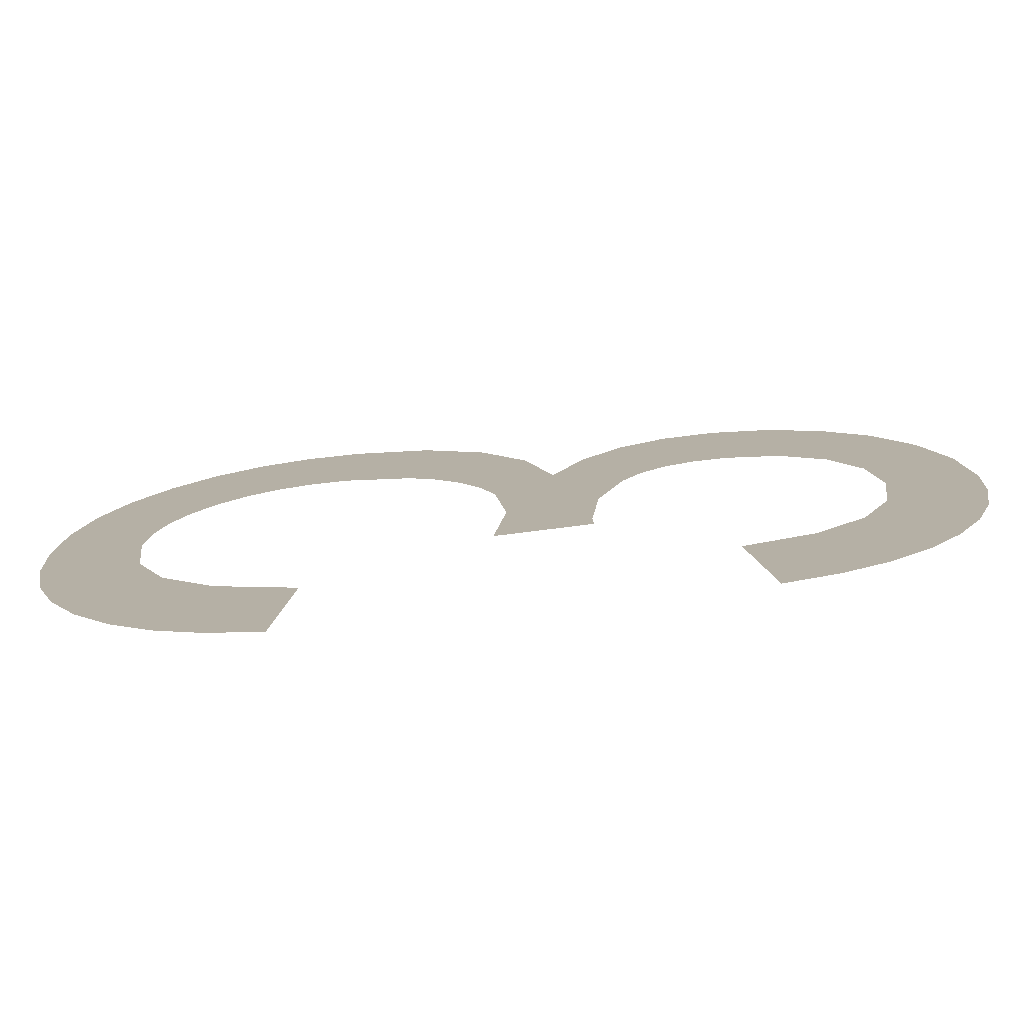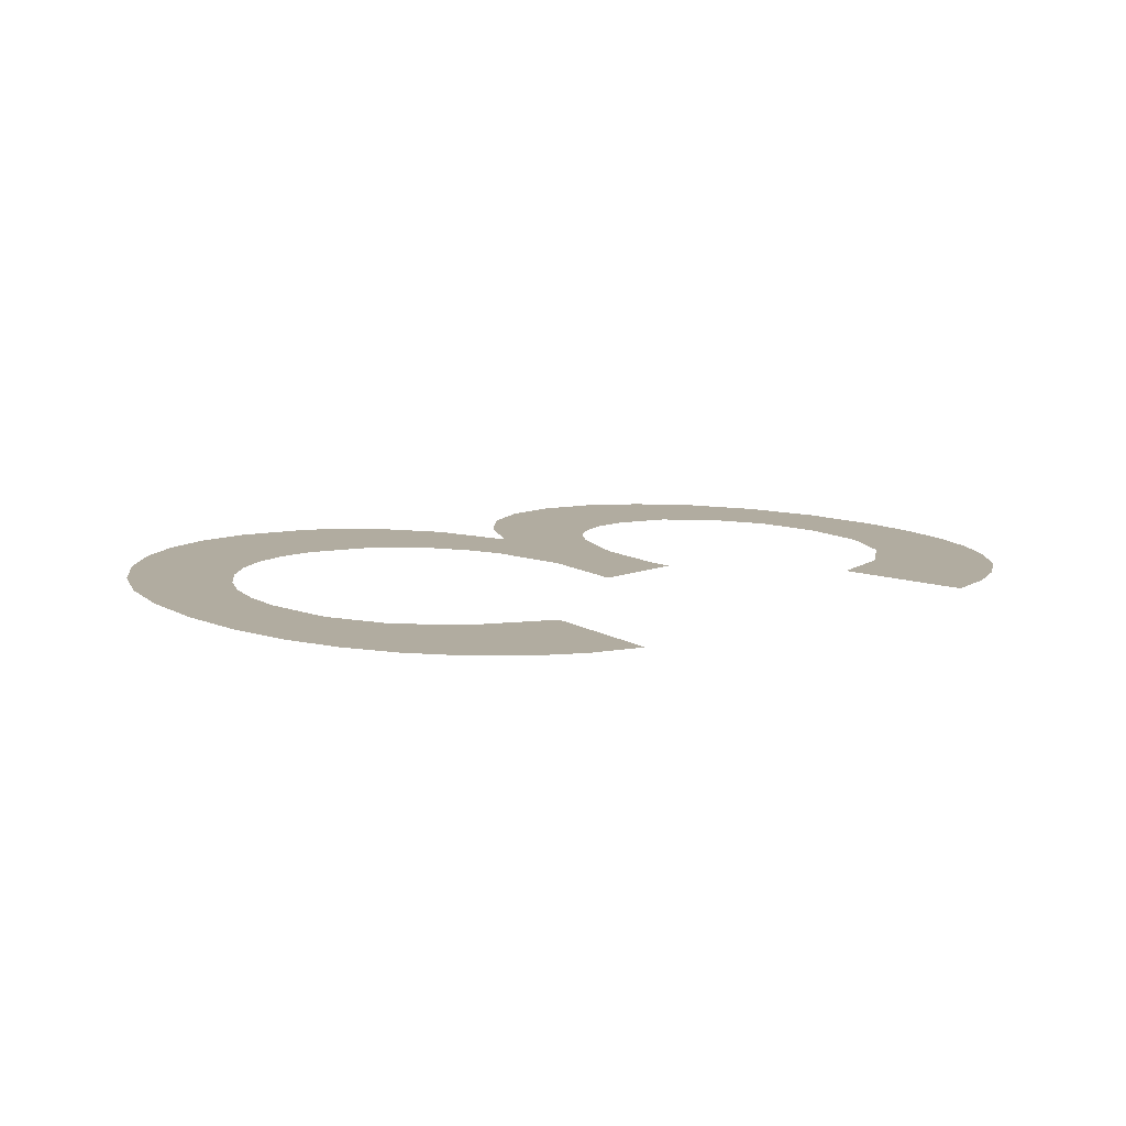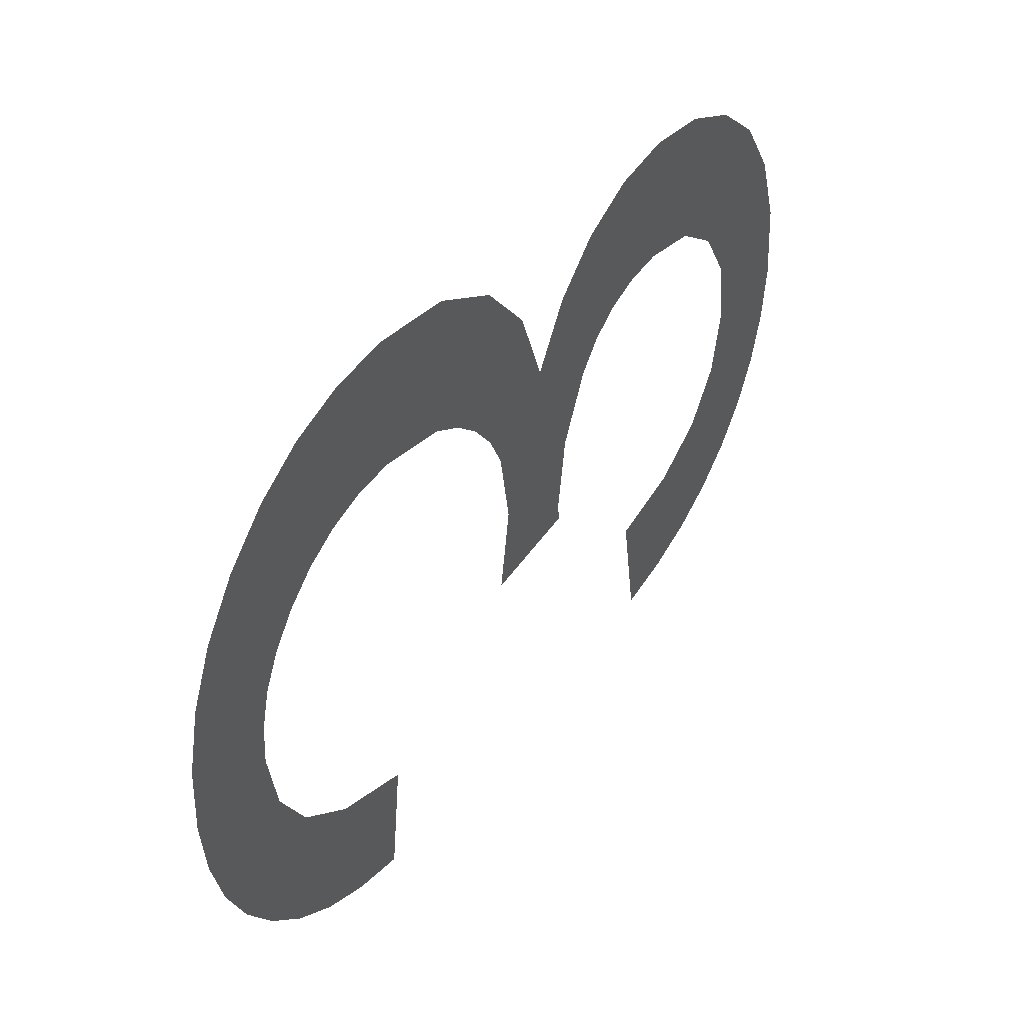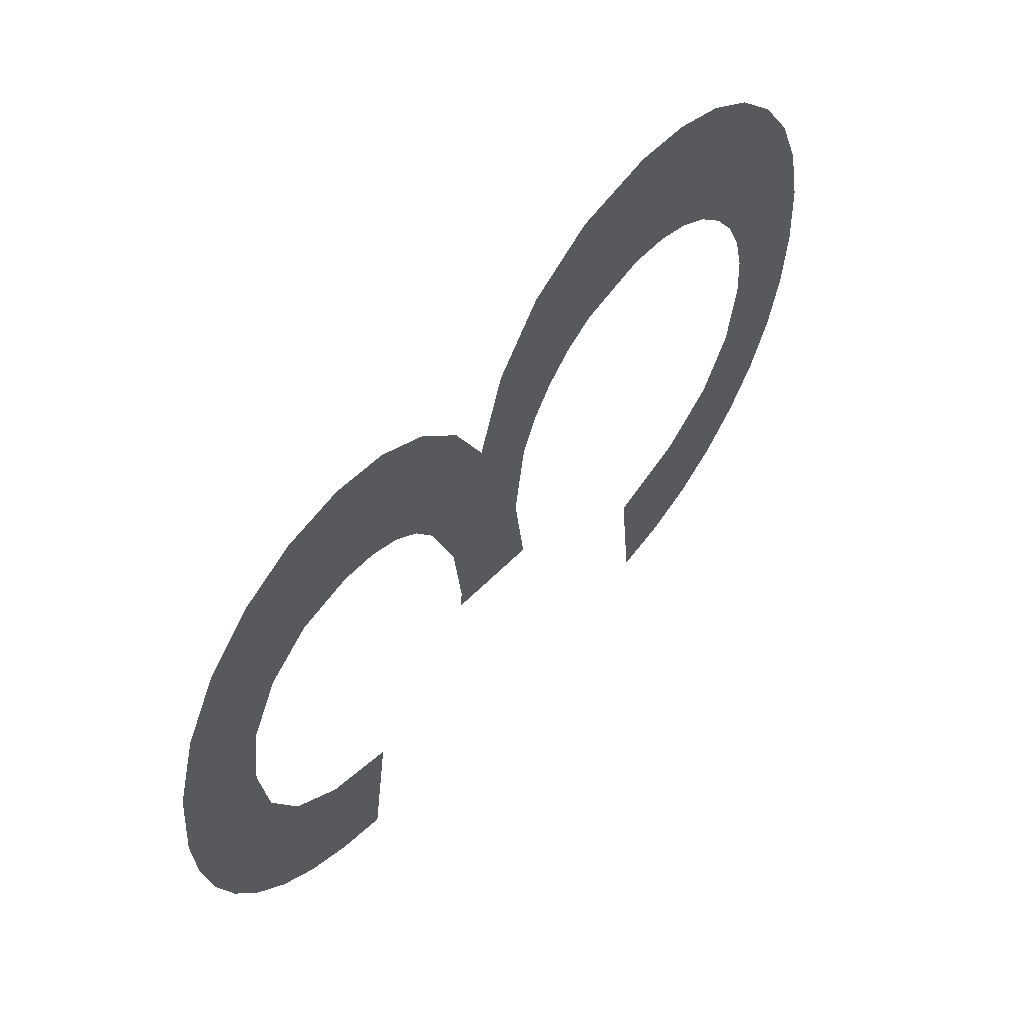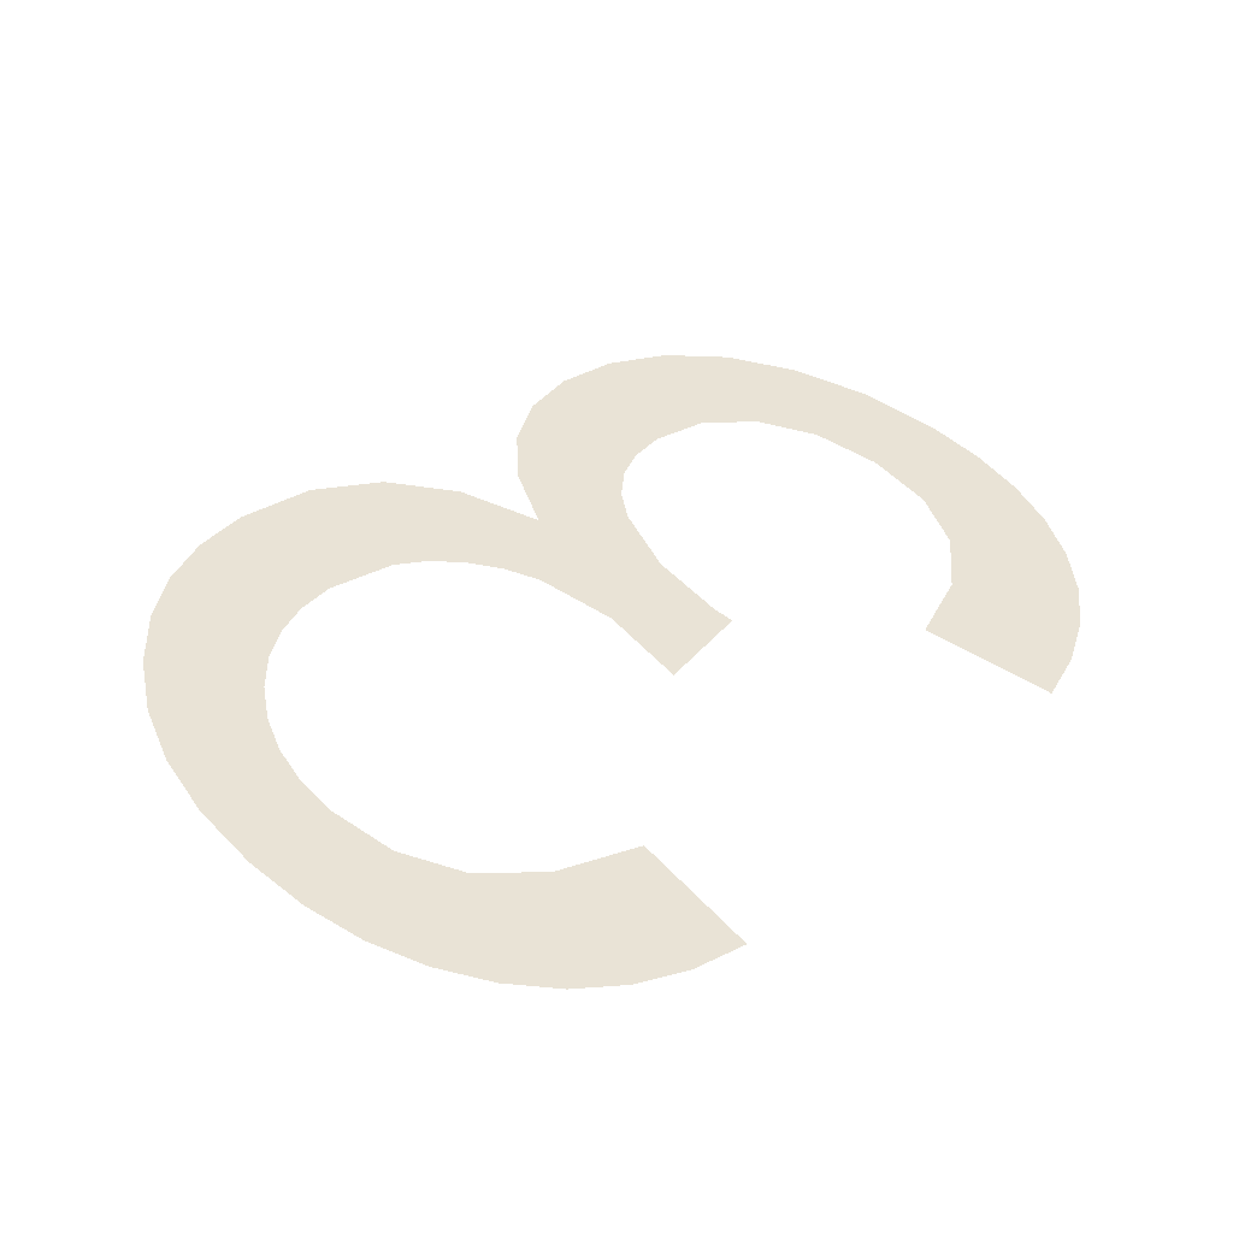
<metadata>
{"format":"obj","ext":"obj","renderer":"f3d","projection":"perspective","resolution":1024,"background":"white","views":[{"elev":-77.5,"azim":5.0,"up":"+Y"},{"elev":10.1,"azim":-38.2,"up":"+Z"},{"elev":49.3,"azim":-52.3,"up":"+Y"},{"elev":59.3,"azim":130.4,"up":"+Y"},{"elev":42.3,"azim":-43.5,"up":"+Z"}]}
</metadata>
<code>
o mesh1/mesh1-geometry#mesh1-geometry
v 0.2797 0.6049 -0.05324
v 0.277 0.6096 -0.05324
v 0.2778 0.6043 -0.05324
v 0.2815 0.6059 -0.05324
v 0.283 0.6071 -0.05324
v 0.2842 0.6087 -0.05324
v 0.2852 0.6106 -0.05324
v 0.2797 0.6106 -0.05324
v 0.286 0.6126 -0.05324
v 0.2816 0.6123 -0.05324
v 0.2827 0.6146 -0.05324
v 0.2864 0.6149 -0.05324
v 0.2831 0.6175 -0.05324
v 0.2865 0.6174 -0.05324
v 0.2862 0.6208 -0.05324
v 0.2828 0.6203 -0.05324
v 0.2816 0.6226 -0.05324
v 0.2853 0.6239 -0.05324
v 0.2799 0.6241 -0.05324
v 0.2839 0.6266 -0.05324
v 0.2779 0.6246 -0.05324
v 0.2722 0.6267 -0.05324
v 0.2765 0.6244 -0.05324
v 0.2821 0.6285 -0.05324
v 0.2709 0.6241 -0.05324
v 0.2738 0.6286 -0.05324
v 0.2753 0.6239 -0.05324
v 0.28 0.6297 -0.05324
v 0.2672 0.6242 -0.05324
v 0.2757 0.6297 -0.05324
v 0.2744 0.6231 -0.05324
v 0.2699 0.6275 -0.05324
v 0.2778 0.6301 -0.05324
v 0.268 0.6229 -0.05324
v 0.2662 0.6252 -0.05324
v 0.2736 0.6219 -0.05324
v 0.2651 0.626 -0.05324
v 0.2686 0.6214 -0.05324
v 0.2625 0.6266 -0.05324
v 0.2726 0.619 -0.05324
v 0.2551 0.6281 -0.05324
v 0.2691 0.618 -0.05324
v 0.2611 0.6264 -0.05324
v 0.2681 0.6301 -0.05324
v 0.2722 0.6157 -0.05324
v 0.2598 0.6259 -0.05324
v 0.2567 0.6299 -0.05324
v 0.2723 0.6149 -0.05324
v 0.2538 0.6259 -0.05324
v 0.2585 0.6312 -0.05324
v 0.2686 0.6143 -0.05324
v 0.2586 0.6251 -0.05324
v 0.2656 0.6317 -0.05324
v 0.2575 0.624 -0.05324
v 0.2605 0.632 -0.05324
v 0.2528 0.6234 -0.05324
v 0.2626 0.6322 -0.05324
v 0.2566 0.6226 -0.05324
v 0.256 0.6211 -0.05324
v 0.2522 0.6206 -0.05324
v 0.2556 0.6194 -0.05324
v 0.2555 0.6176 -0.05324
v 0.252 0.6176 -0.05324
v 0.2522 0.6148 -0.05324
v 0.2559 0.6147 -0.05324
v 0.2527 0.6123 -0.05324
v 0.257 0.6122 -0.05324
v 0.2591 0.6103 -0.05324
v 0.2535 0.6101 -0.05324
v 0.2621 0.6091 -0.05324
v 0.2547 0.608 -0.05324
v 0.2561 0.6063 -0.05324
v 0.2577 0.6051 -0.05324
v 0.2595 0.6042 -0.05324
v 0.2615 0.6037 -0.05324
f 1 2 3
f 2 1 4
f 3 2 1
f 4 1 2
f 2 4 5
f 5 4 2
f 2 5 6
f 6 5 2
f 2 6 7
f 7 6 2
f 2 7 8
f 8 7 2
f 8 7 9
f 9 7 8
f 8 9 10
f 10 9 8
f 10 9 11
f 11 9 10
f 11 9 12
f 12 9 11
f 11 12 13
f 13 12 11
f 13 12 14
f 14 12 13
f 13 14 15
f 15 14 13
f 13 15 16
f 16 15 13
f 16 15 17
f 17 15 16
f 17 15 18
f 18 15 17
f 17 18 19
f 19 18 17
f 19 18 20
f 20 18 19
f 19 20 21
f 21 20 19
f 22 21 20
f 20 21 22
f 22 23 21
f 21 23 22
f 22 20 24
f 24 20 22
f 25 23 22
f 22 23 25
f 22 24 26
f 26 24 22
f 23 25 27
f 27 25 23
f 26 24 28
f 28 24 26
f 29 27 25
f 25 27 29
f 26 28 30
f 30 28 26
f 29 31 27
f 27 31 29
f 29 25 32
f 32 25 29
f 30 28 33
f 33 28 30
f 34 31 29
f 29 31 34
f 29 32 35
f 35 32 29
f 34 36 31
f 31 36 34
f 35 32 37
f 37 32 35
f 38 36 34
f 34 36 38
f 37 32 39
f 39 32 37
f 38 40 36
f 36 40 38
f 41 39 32
f 32 39 41
f 42 40 38
f 38 40 42
f 41 43 39
f 39 43 41
f 41 32 44
f 44 32 41
f 42 45 40
f 40 45 42
f 41 46 43
f 43 46 41
f 41 44 47
f 47 44 41
f 42 48 45
f 45 48 42
f 49 46 41
f 41 46 49
f 47 44 50
f 50 44 47
f 48 42 51
f 51 42 48
f 49 52 46
f 46 52 49
f 50 44 53
f 53 44 50
f 49 54 52
f 52 54 49
f 50 53 55
f 55 53 50
f 56 54 49
f 49 54 56
f 55 53 57
f 57 53 55
f 56 58 54
f 54 58 56
f 56 59 58
f 58 59 56
f 60 59 56
f 56 59 60
f 60 61 59
f 59 61 60
f 60 62 61
f 61 62 60
f 63 62 60
f 60 62 63
f 64 62 63
f 63 62 64
f 64 65 62
f 62 65 64
f 66 65 64
f 64 65 66
f 66 67 65
f 65 67 66
f 66 68 67
f 67 68 66
f 69 68 66
f 66 68 69
f 69 70 68
f 68 70 69
f 71 70 69
f 69 70 71
f 72 70 71
f 71 70 72
f 73 70 72
f 72 70 73
f 74 70 73
f 73 70 74
f 70 74 75
f 75 74 70

</code>
